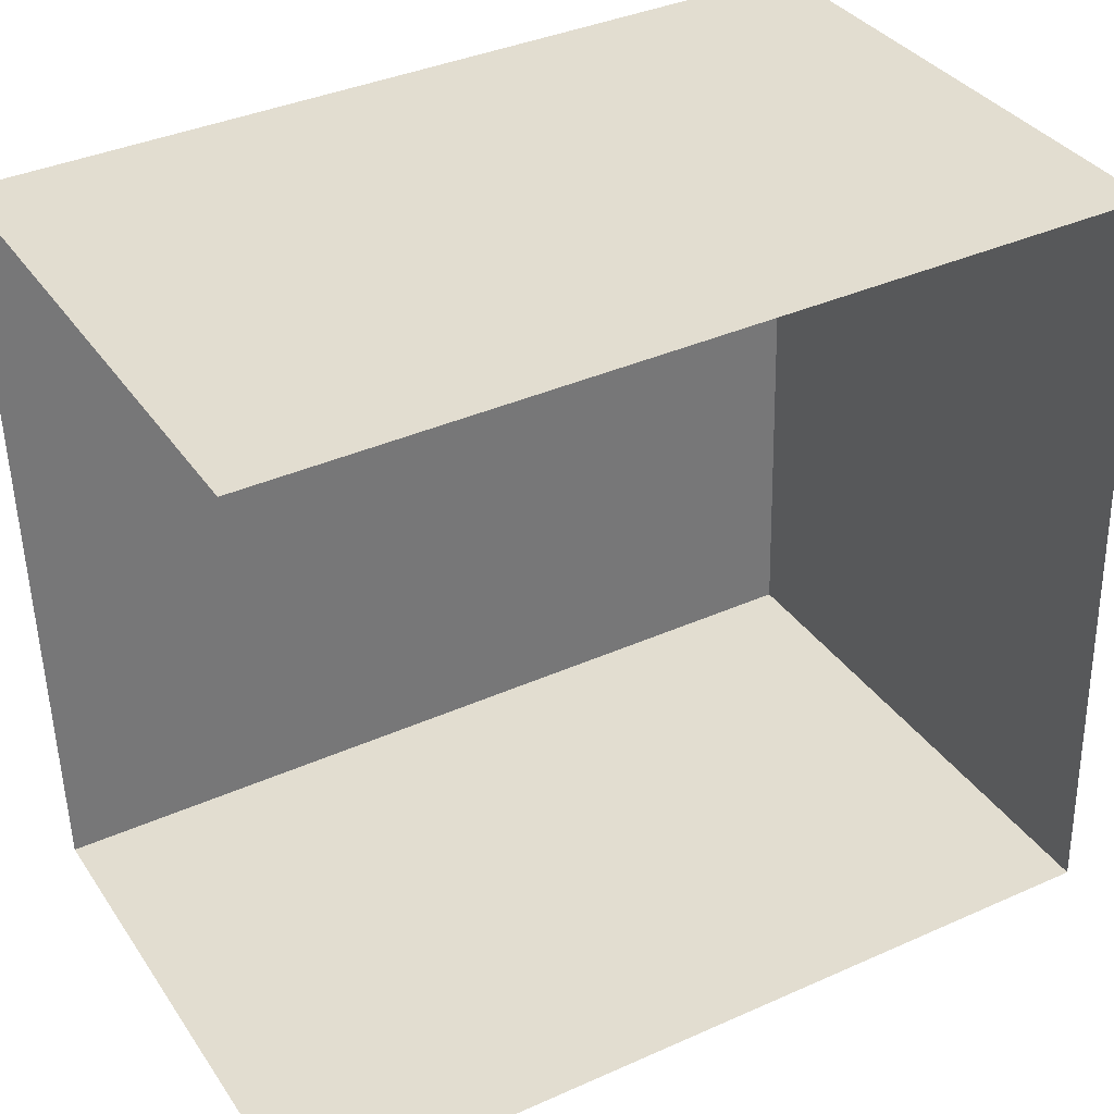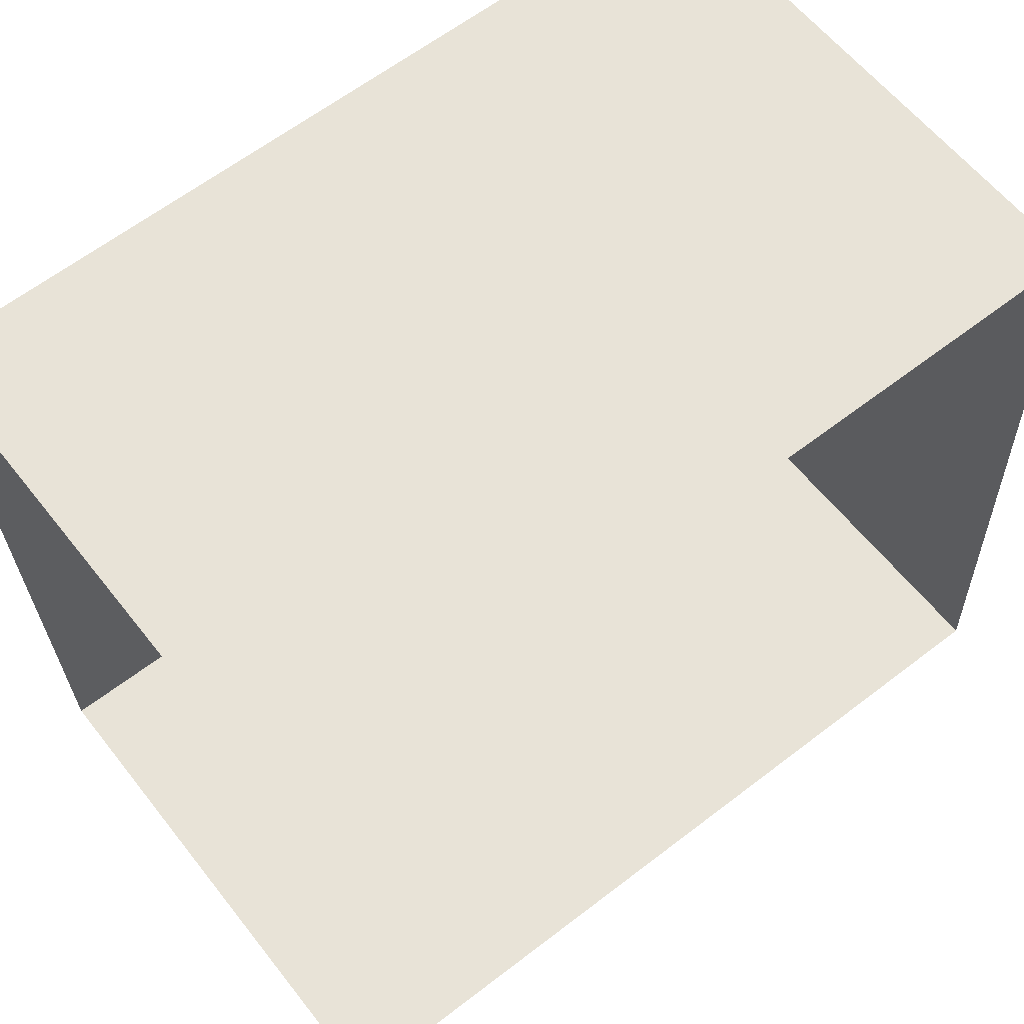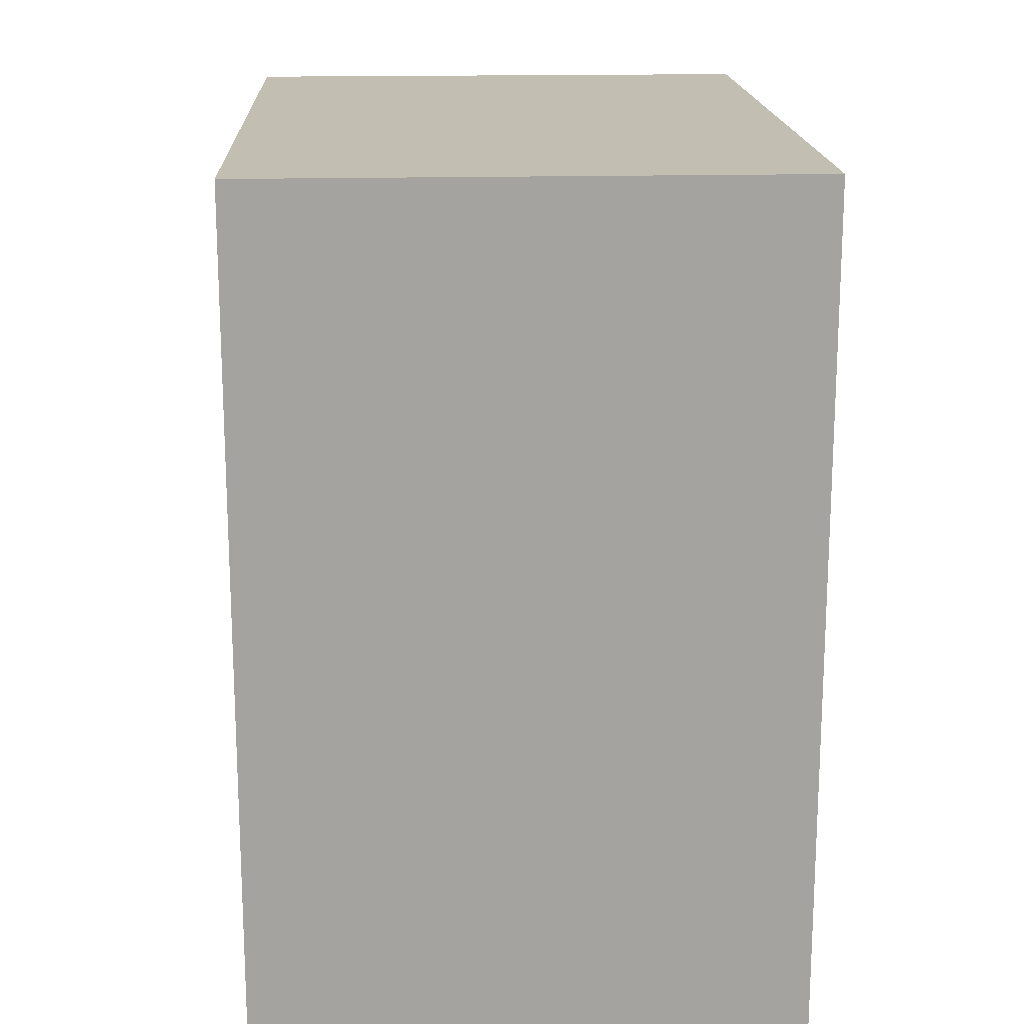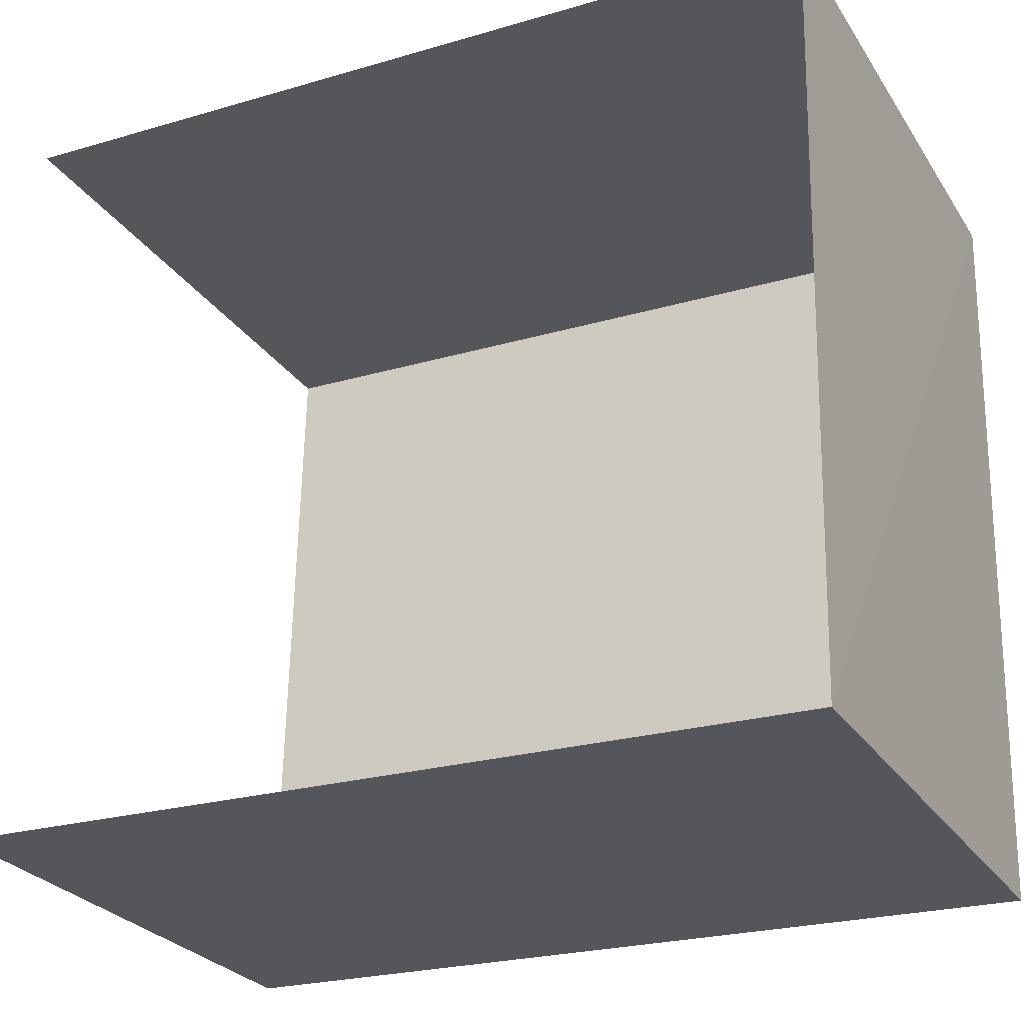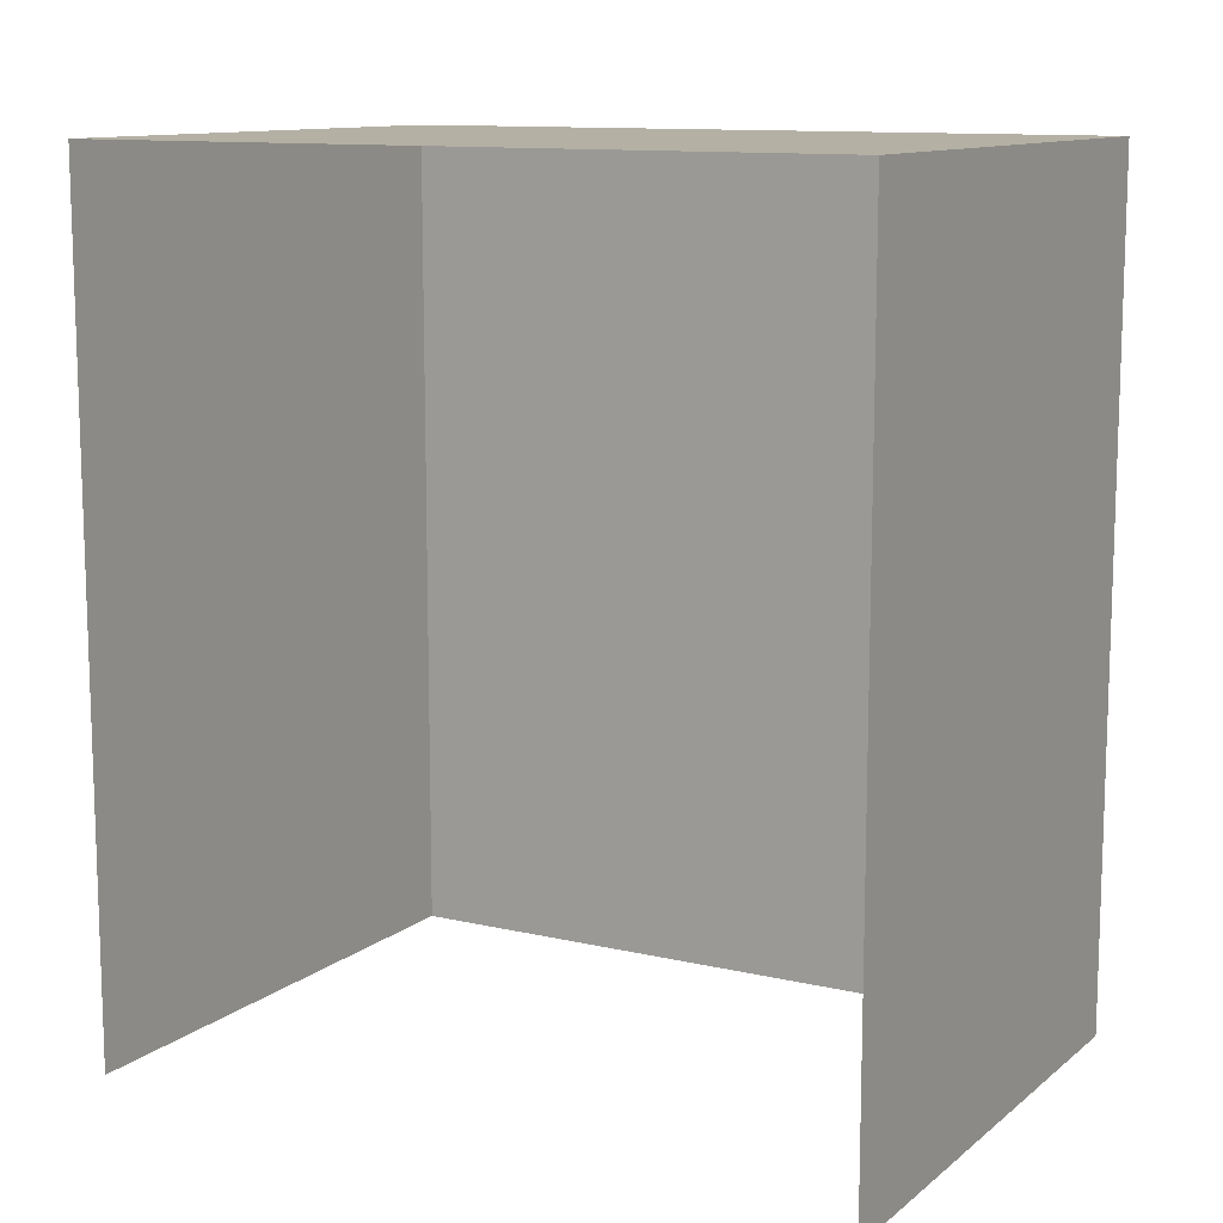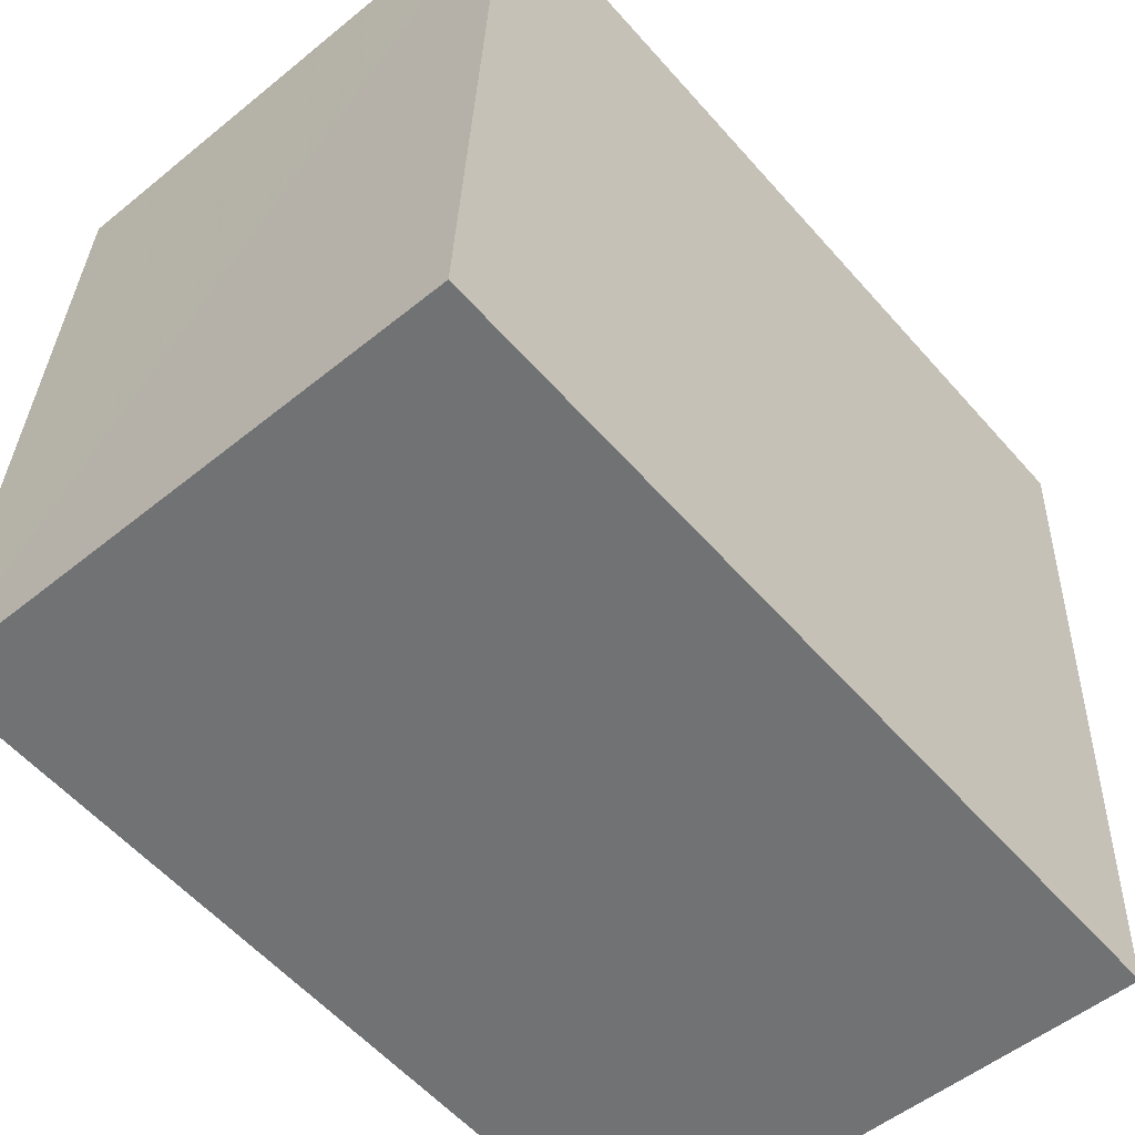
<metadata>
{"format":"obj","ext":"obj","renderer":"f3d","projection":"perspective","resolution":1024,"background":"white","views":[{"elev":37.9,"azim":-119.5,"up":"+Y"},{"elev":63.2,"azim":-128.0,"up":"+Y"},{"elev":17.3,"azim":174.8,"up":"+Z"},{"elev":-23.9,"azim":-63.9,"up":"+Y"},{"elev":11.5,"azim":-63.1,"up":"+Z"},{"elev":-57.5,"azim":40.8,"up":"+Y"}]}
</metadata>
<code>
v -3.733e+05 -1.038e+05 28.23
v -3.733e+05 -1.038e+05 28.23
v -3.733e+05 -1.038e+05 28.23
v -3.733e+05 -1.038e+05 28.23
v -3.733e+05 -1.038e+05 36.46
v -3.733e+05 -1.038e+05 36.46
v -3.733e+05 -1.038e+05 36.46
v -3.733e+05 -1.038e+05 36.46
f 1 2 3
f 1 4 2
f 8 4 1
f 6 8 1
f 5 6 7
f 5 8 6
f 7 1 3
f 7 6 1
f 5 3 2
f 5 7 3
f 8 2 4
f 8 5 2

</code>
